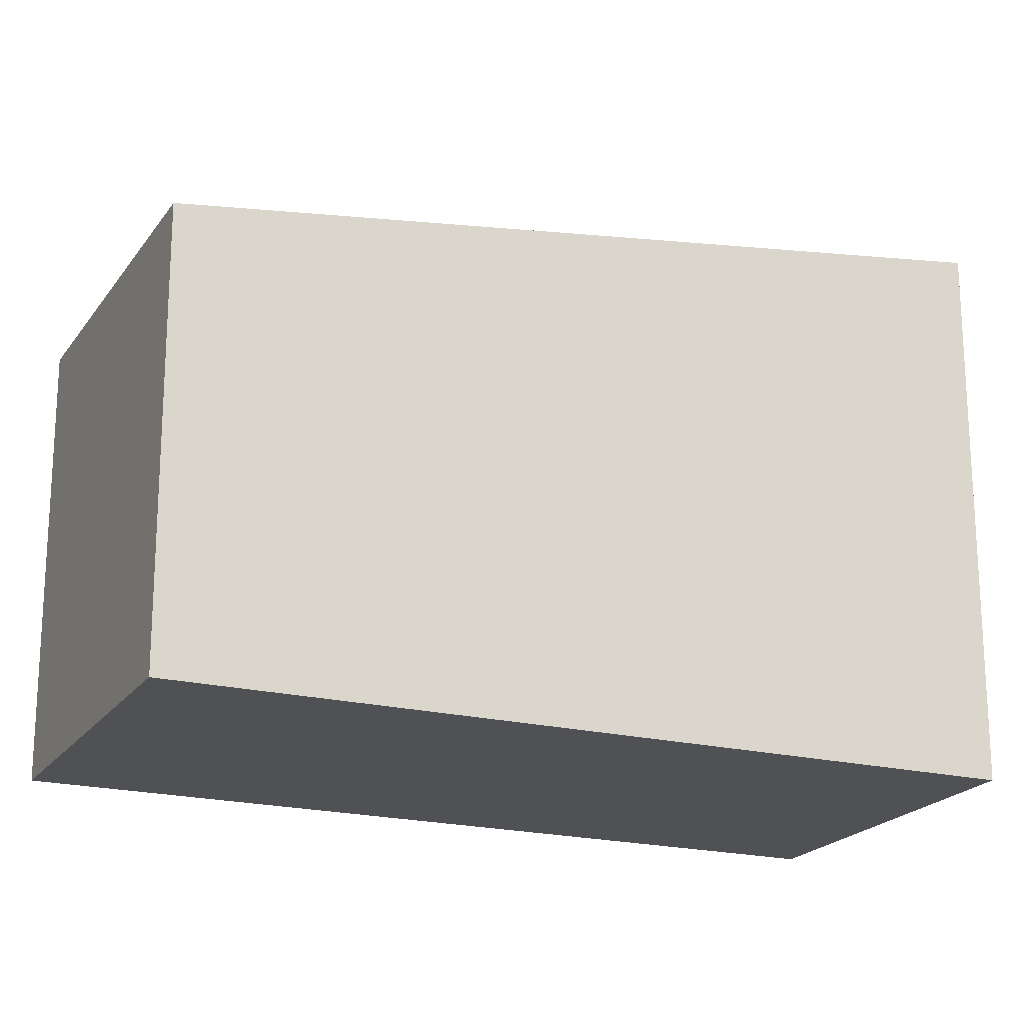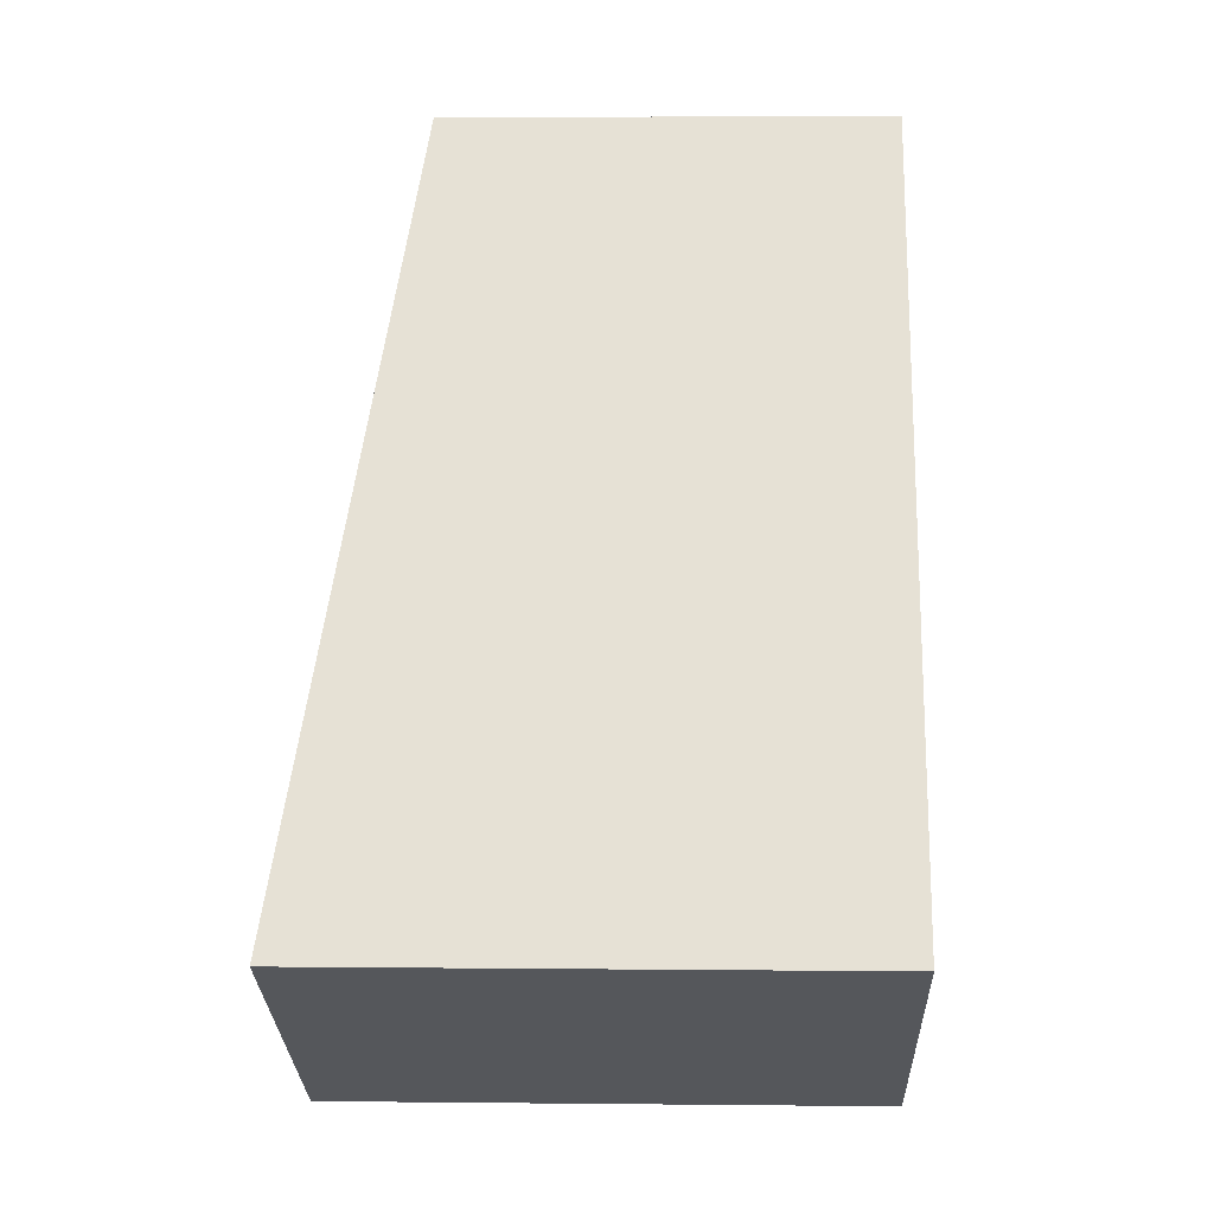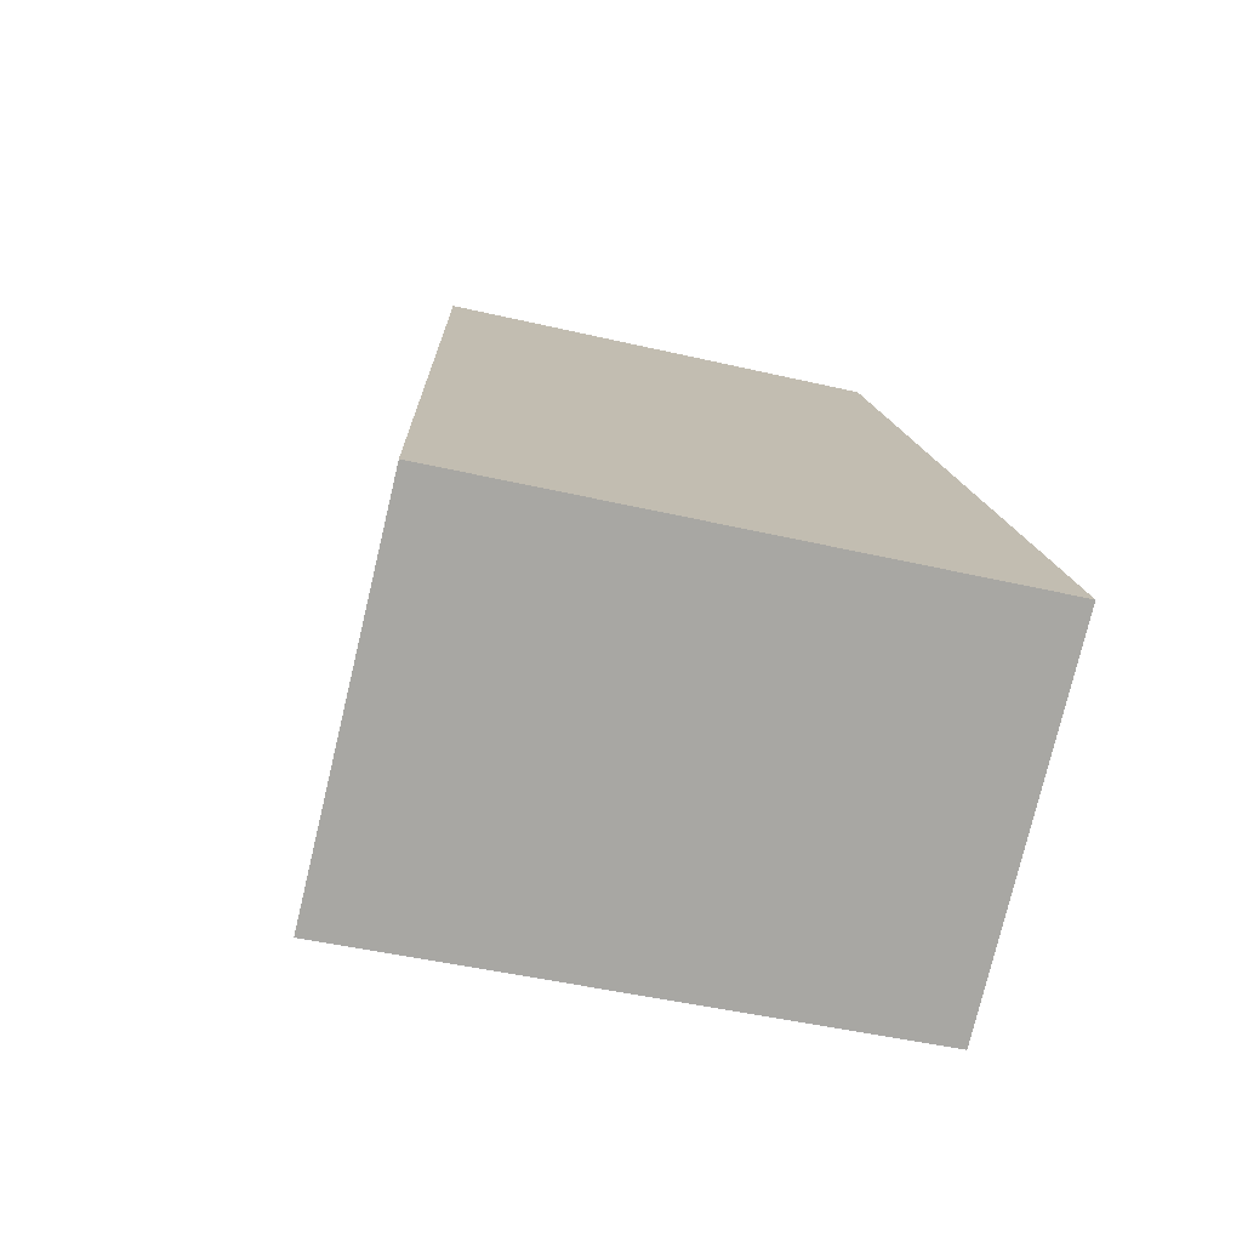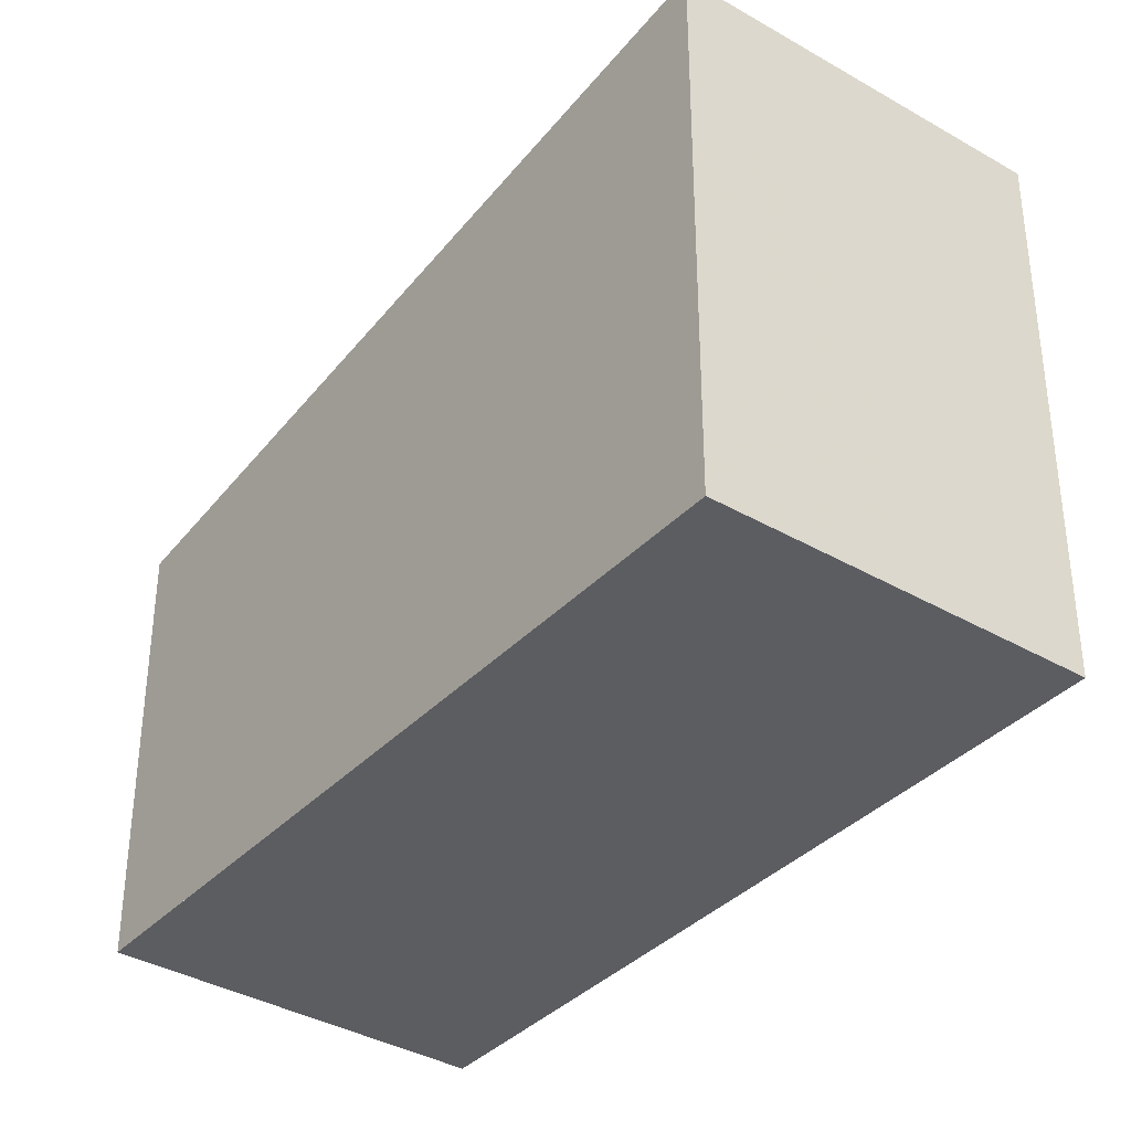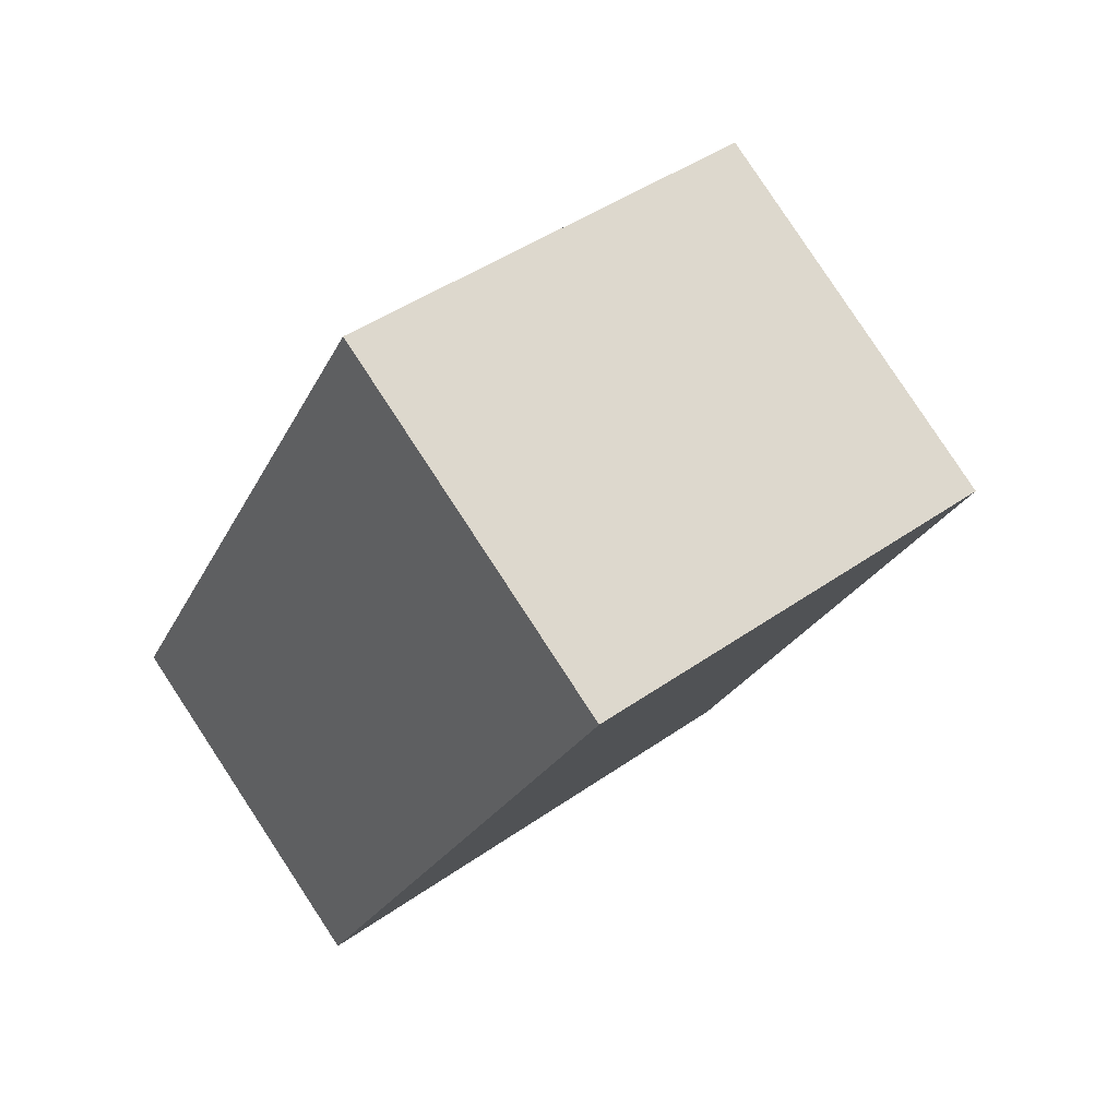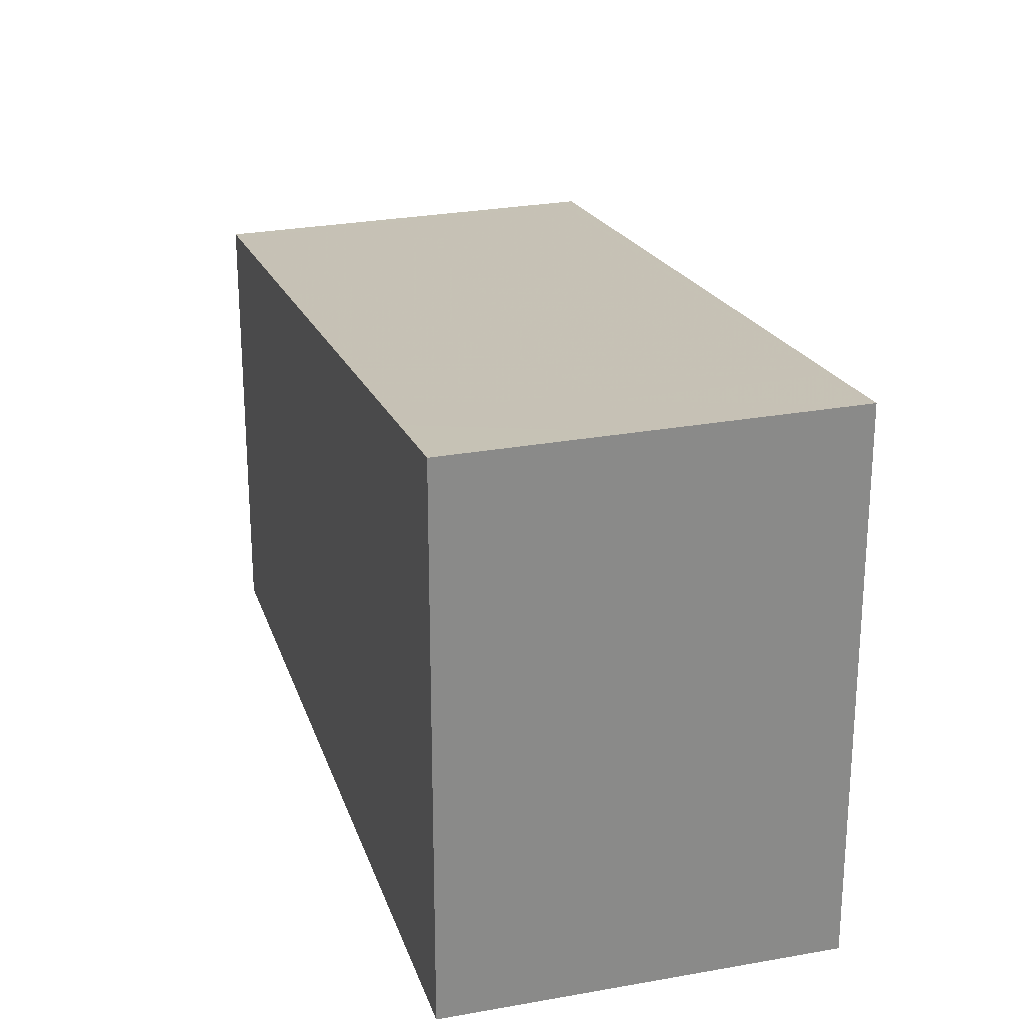
<metadata>
{"format":"obj","ext":"obj","renderer":"f3d","projection":"perspective","resolution":1024,"background":"white","views":[{"elev":-20.2,"azim":-83.6,"up":"+Z"},{"elev":4.2,"azim":92.0,"up":"+Y"},{"elev":-44.3,"azim":74.5,"up":"+Y"},{"elev":-36.8,"azim":-6.2,"up":"+Z"},{"elev":43.6,"azim":-129.8,"up":"+Y"},{"elev":26.4,"azim":14.7,"up":"+Z"}]}
</metadata>
<code>
v -47.21 -2078 6.189
v -42.58 -2076 6.19
v -36.51 -2086 7.73
v -41.14 -2088 7.725
v -36.66 -2086 7.73
v -42.74 -2076 6.19
v -47.09 -2079 6.22
v -42.62 -2076 6.221
v -42.46 -2076 6.221
v -37.33 -2085 7.561
v -41.81 -2087 7.557
v -37.17 -2085 7.561
v -41.13 -2088 7.725
v -41.79 -2087 7.557
v -47.07 -2079 6.22
v -42.02 -2087 7.503
v -42 -2087 7.503
v -37.55 -2084 7.504
v -44.94 -2077 6.221
v -39.88 -2086 7.504
v -39.66 -2086 7.559
v -47.2 -2078 6.189
v -37.4 -2084 7.504
v -45.06 -2077 6.19
v -39 -2087 7.727
v -47.2 -2078 6.189
v -47.21 -2078 6.189
v -47.21 -2078 -8.882e-16
v -47.2 -2078 0
v -42.46 -2076 6.221
v -42.58 -2076 6.19
v -42.58 -2076 0
v -42.46 -2076 -8.882e-16
v -36.66 -2086 7.73
v -36.51 -2086 7.73
v -36.51 -2086 0
v -36.66 -2086 0
v -41.81 -2087 7.557
v -41.14 -2088 7.725
v -41.14 -2088 0
v -41.81 -2087 -8.882e-16
v -39 -2087 7.727
v -36.66 -2086 7.73
v -36.66 -2086 0
v -39 -2087 8.882e-16
v -42.58 -2076 6.19
v -42.74 -2076 6.19
v -42.74 -2076 0
v -42.58 -2076 0
v -47.21 -2078 6.189
v -47.09 -2079 6.22
v -47.09 -2079 0
v -47.21 -2078 -8.882e-16
v -37.4 -2084 7.504
v -42.46 -2076 6.221
v -42.46 -2076 -8.882e-16
v -37.4 -2084 0
v -42.02 -2087 7.503
v -41.81 -2087 7.557
v -41.81 -2087 -8.882e-16
v -42.02 -2087 8.882e-16
v -36.51 -2086 7.73
v -37.17 -2085 7.561
v -37.17 -2085 -8.882e-16
v -36.51 -2086 0
v -41.14 -2088 7.725
v -41.13 -2088 7.725
v -41.13 -2088 0
v -41.14 -2088 0
v -47.09 -2079 6.22
v -42.02 -2087 7.503
v -42.02 -2087 8.882e-16
v -47.09 -2079 0
v -45.06 -2077 6.19
v -47.2 -2078 6.189
v -47.2 -2078 0
v -45.06 -2077 0
v -37.17 -2085 7.561
v -37.4 -2084 7.504
v -37.4 -2084 0
v -37.17 -2085 -8.882e-16
v -42.74 -2076 6.19
v -45.06 -2077 6.19
v -45.06 -2077 0
v -42.74 -2076 0
v -41.13 -2088 7.725
v -39 -2087 7.727
v -39 -2087 8.882e-16
v -41.13 -2088 0
v -47.21 -2078 0
v -42.58 -2076 0
v -36.51 -2086 0
v -41.14 -2088 0
f 23 12 10 18
f 21 14 17 20
f 19 15 22 24
f 8 6 2 9
f 25 13 14 21
f 12 3 5 10
f 13 4 11 14
f 17 14 11 16
f 16 7 15 17
f 20 17 15 19
f 19 8 18 20
f 20 18 10 21
f 15 7 1 22
f 18 8 9 23
f 24 6 8 19
f 21 10 5 25
f 27 28 29 26
f 31 32 33 30
f 35 36 37 34
f 39 40 41 38
f 43 44 45 42
f 47 48 49 46
f 51 52 53 50
f 55 56 57 54
f 59 60 61 58
f 63 64 65 62
f 67 68 69 66
f 71 72 73 70
f 75 76 77 74
f 79 80 81 78
f 83 84 85 82
f 87 88 89 86
f 91 92 93 90

</code>
